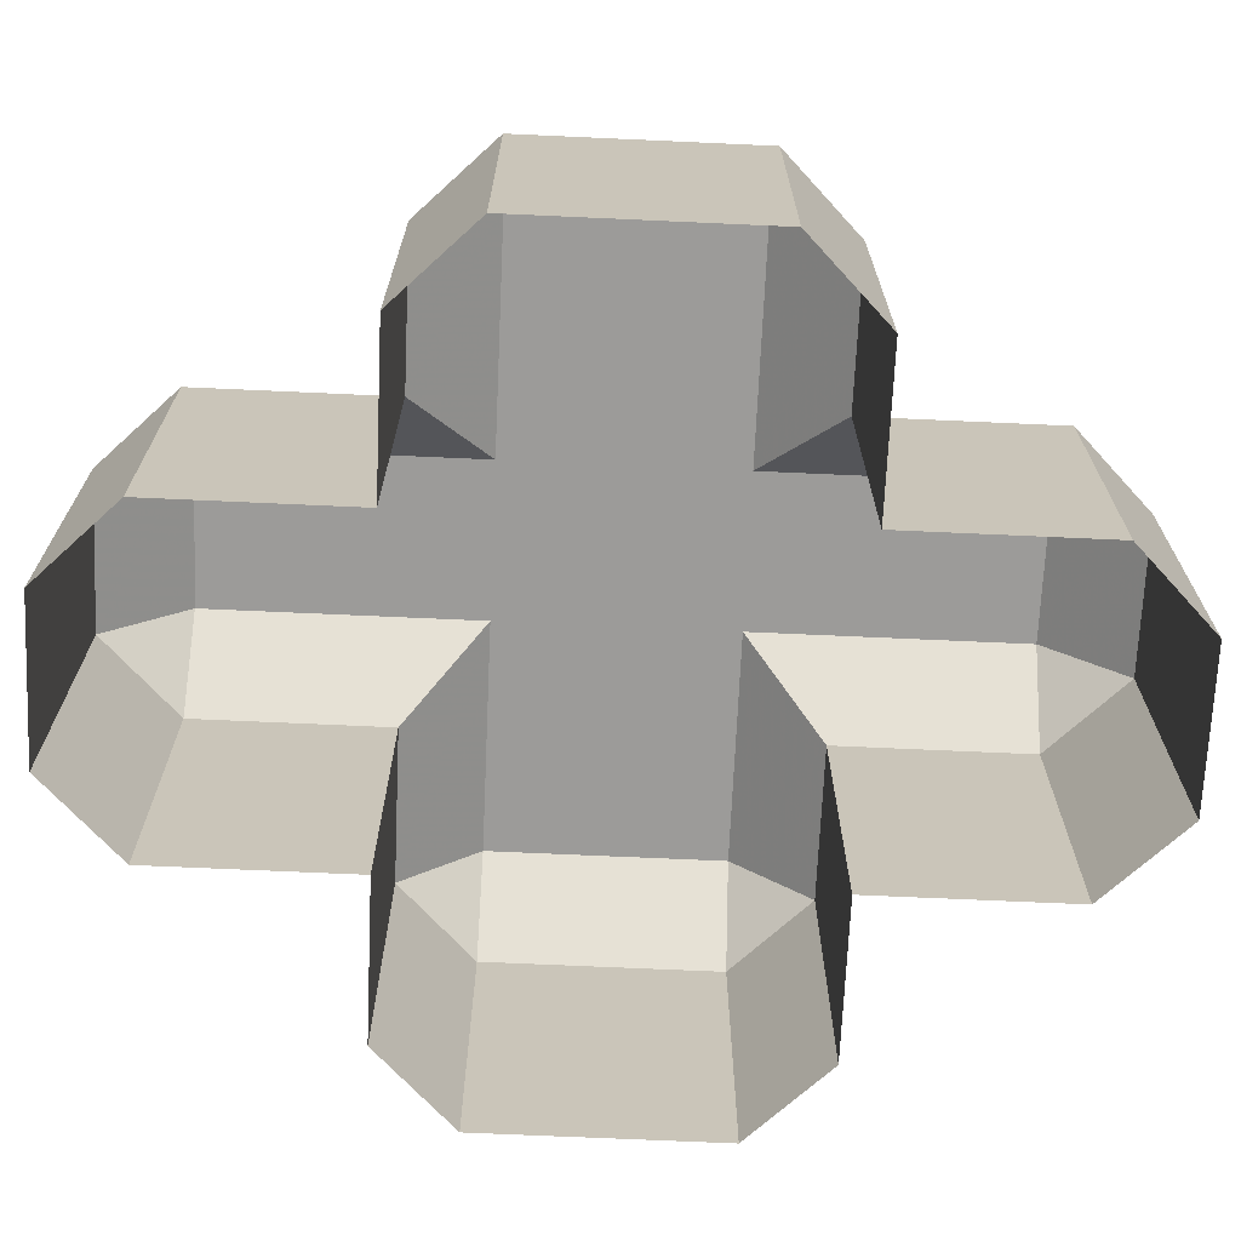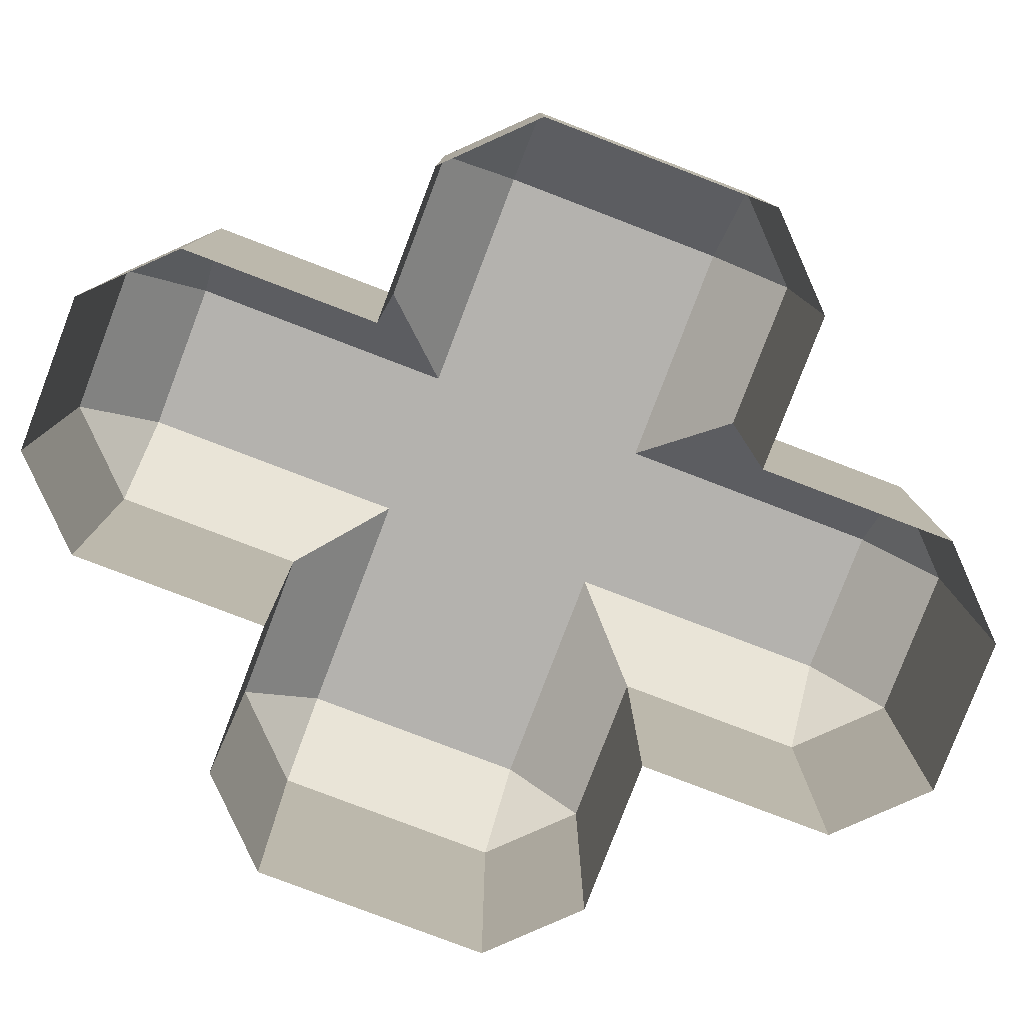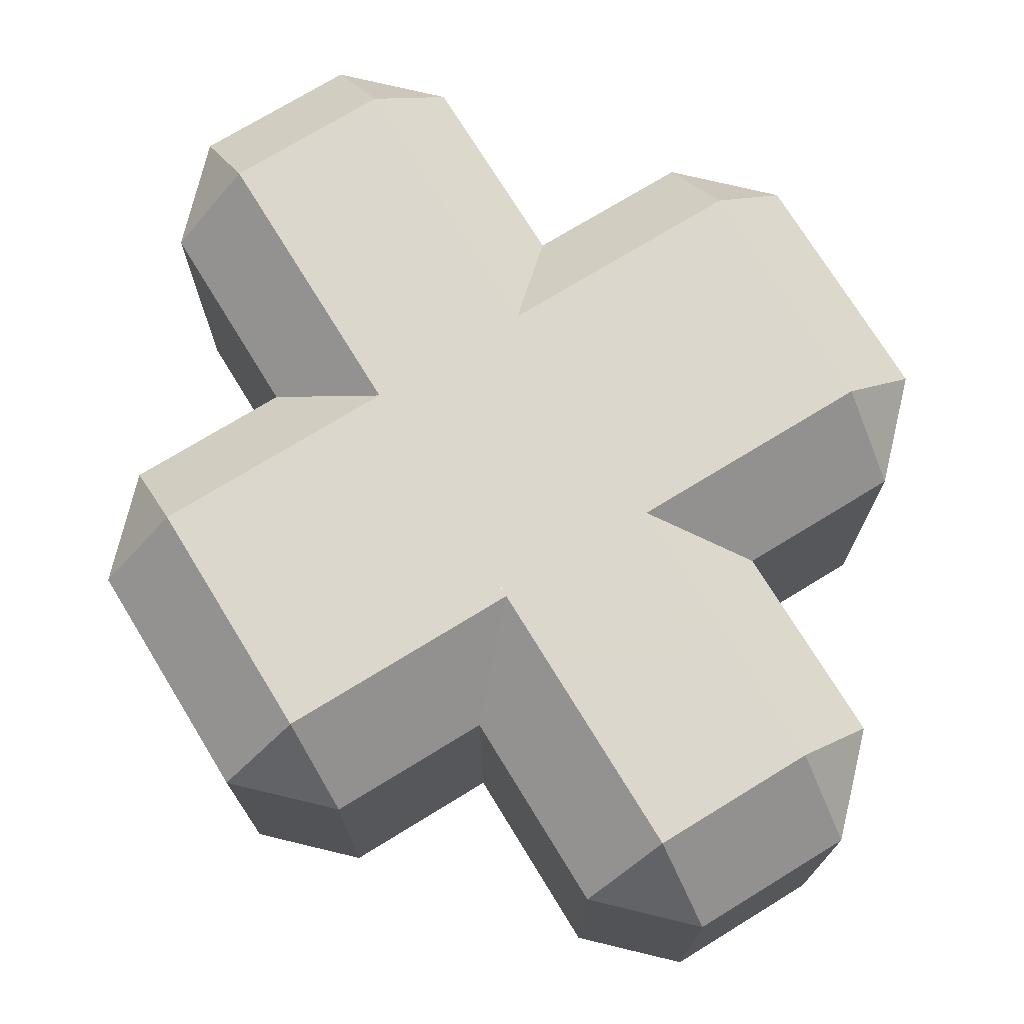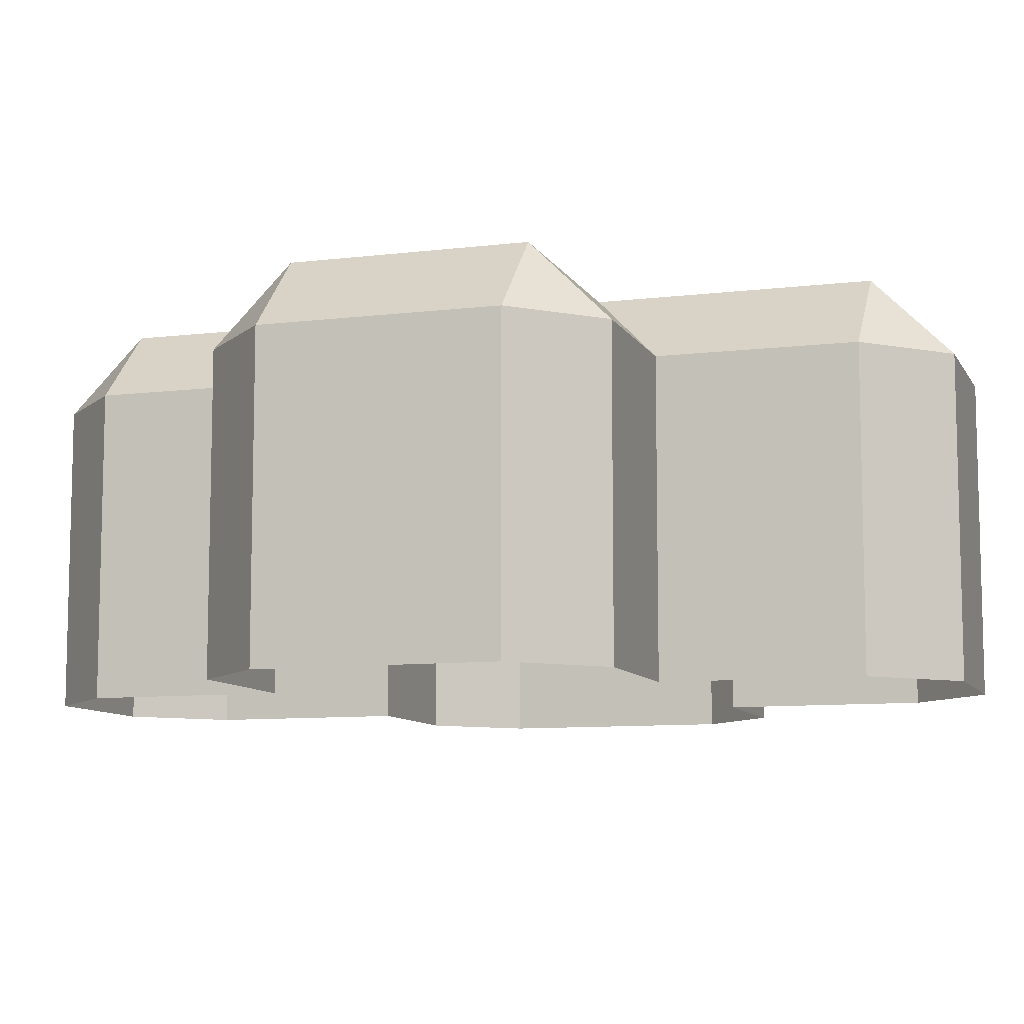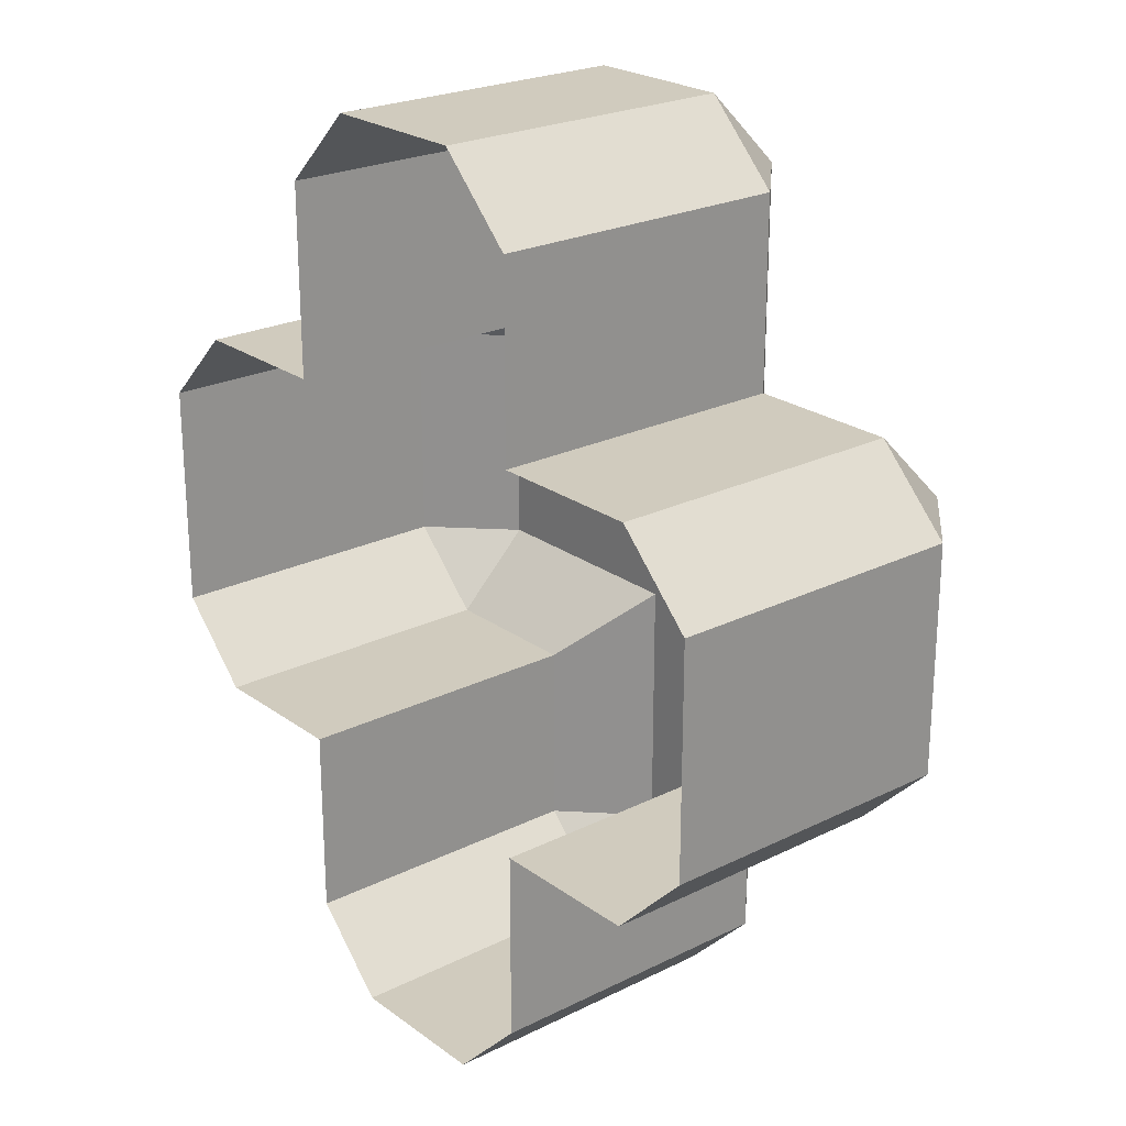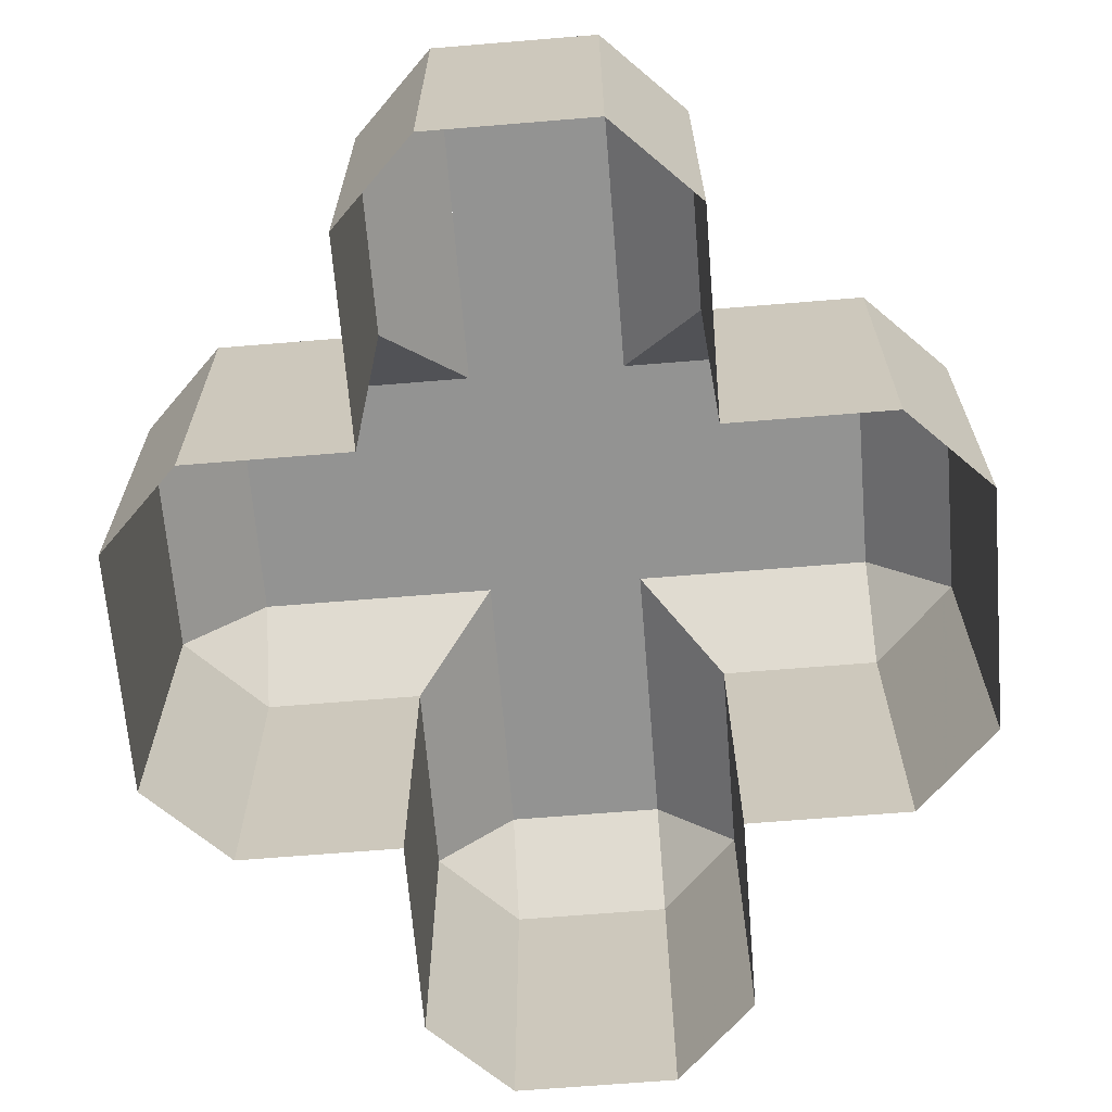
<metadata>
{"format":"obj","ext":"obj","renderer":"f3d","projection":"perspective","resolution":1024,"background":"white","views":[{"elev":-69.7,"azim":-92.6,"up":"+Y"},{"elev":-79.8,"azim":-110.9,"up":"+Y"},{"elev":73.4,"azim":-31.5,"up":"+Y"},{"elev":-9.2,"azim":-72.0,"up":"+Y"},{"elev":23.5,"azim":50.2,"up":"+Z"},{"elev":-66.6,"azim":-175.3,"up":"+Y"}]}
</metadata>
<code>
g cross
v -0.1  0  0.5
v -0.1  0  0.15
v -0.4  0  0.15
v -0.4  0 -0.15
v -0.1  0 -0.15
v -0.1  0 -0.5
v  0.1  0 -0.5
v  0.1  0 -0.15
v  0.4  0 -0.15
v  0.4  0  0.15
v  0.1  0  0.15
v  0.1  0  0.5
v -0.1 -0.1  0.6
v -0.2 -0.1  0.5
v -0.2 -0.1  0.25
v -0.4 -0.1  0.25
v -0.5 -0.1  0.15
v -0.5 -0.1 -0.15
v -0.4 -0.1 -0.25
v -0.2 -0.1 -0.25
v -0.2 -0.1 -0.5
v -0.1 -0.1 -0.6
v  0.1 -0.1 -0.6
v  0.2 -0.1 -0.5
v  0.2 -0.1 -0.25
v  0.4 -0.1 -0.25
v  0.5 -0.1 -0.15
v  0.5 -0.1  0.15
v  0.4 -0.1  0.25
v  0.2 -0.1  0.25
v  0.2 -0.1  0.5
v  0.1 -0.1  0.6
v -0.1 -0.5  0.6
v -0.2 -0.5  0.5
v -0.2 -0.5  0.25
v -0.4 -0.5  0.25
v -0.5 -0.5  0.15
v -0.5 -0.5 -0.15
v -0.4 -0.5 -0.25
v -0.2 -0.5 -0.25
v -0.2 -0.5 -0.5
v -0.1 -0.5 -0.6
v  0.1 -0.5 -0.6
v  0.2 -0.5 -0.5
v  0.2 -0.5 -0.25
v  0.4 -0.5 -0.25
v  0.5 -0.5 -0.15
v  0.5 -0.5  0.15
v  0.4 -0.5  0.25
v  0.2 -0.5  0.25
v  0.2 -0.5  0.5
v  0.1 -0.5  0.6
f 6 1 12
f 7 6 12
f 4 3 2
f 5 4 2
f 8 11 10
f 9 8 10
f 13 1 14
f 14 1 15
f 1 2 15
f 15 2 16
f 16 2 3
f 16 3 17
f 17 3 18
f 3 4 18
f 18 4 19
f 4 20 19
f 4 5 20
f 5 21 20
f 5 6 21
f 6 22 21
f 6 23 22
f 6 7 23
f 7 24 23
f 7 25 24
f 7 8 25
f 8 26 25
f 8 9 26
f 26 9 27
f 9 28 27
f 9 10 28
f 10 29 28
f 10 30 29
f 11 30 10
f 11 31 30
f 11 12 31
f 12 32 31
f 12 13 32
f 12 1 13
f 13 14 33
f 34 33 14
f 14 15 34
f 35 34 15
f 15 16 35
f 36 35 16
f 16 17 36
f 37 36 17
f 17 18 37
f 38 37 18
f 18 19 38
f 39 38 19
f 19 20 39
f 40 39 20
f 20 21 40
f 41 40 21
f 21 22 41
f 42 41 22
f 22 23 42
f 43 42 23
f 23 24 43
f 44 43 24
f 24 25 44
f 45 44 25
f 25 26 45
f 46 45 26
f 26 27 46
f 47 46 27
f 27 28 47
f 48 47 28
f 28 29 48
f 49 48 29
f 29 30 49
f 50 49 30
f 30 31 50
f 51 50 31
f 31 32 51
f 52 51 32
f 32 13 52
f 33 52 13

</code>
